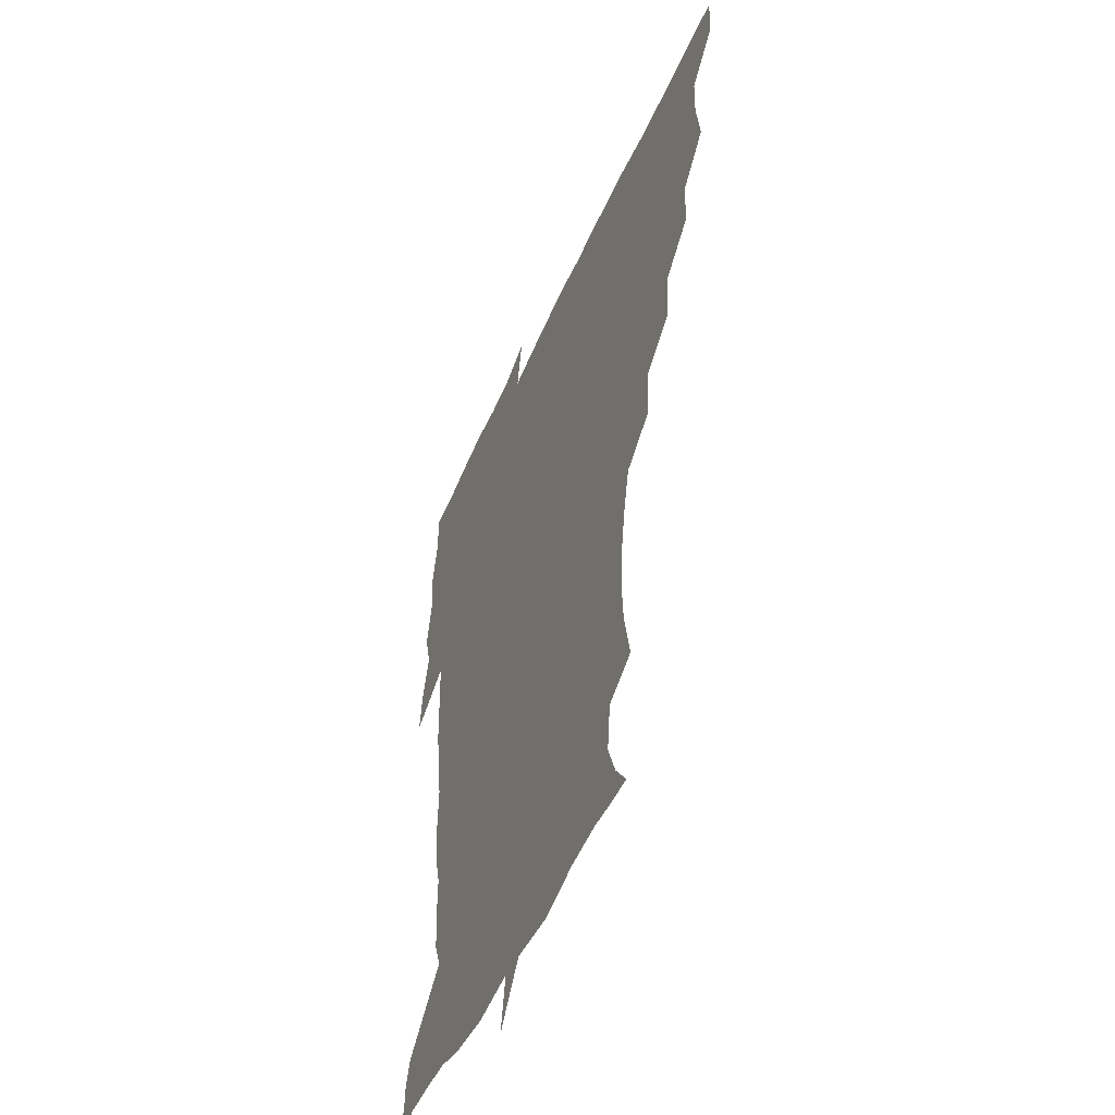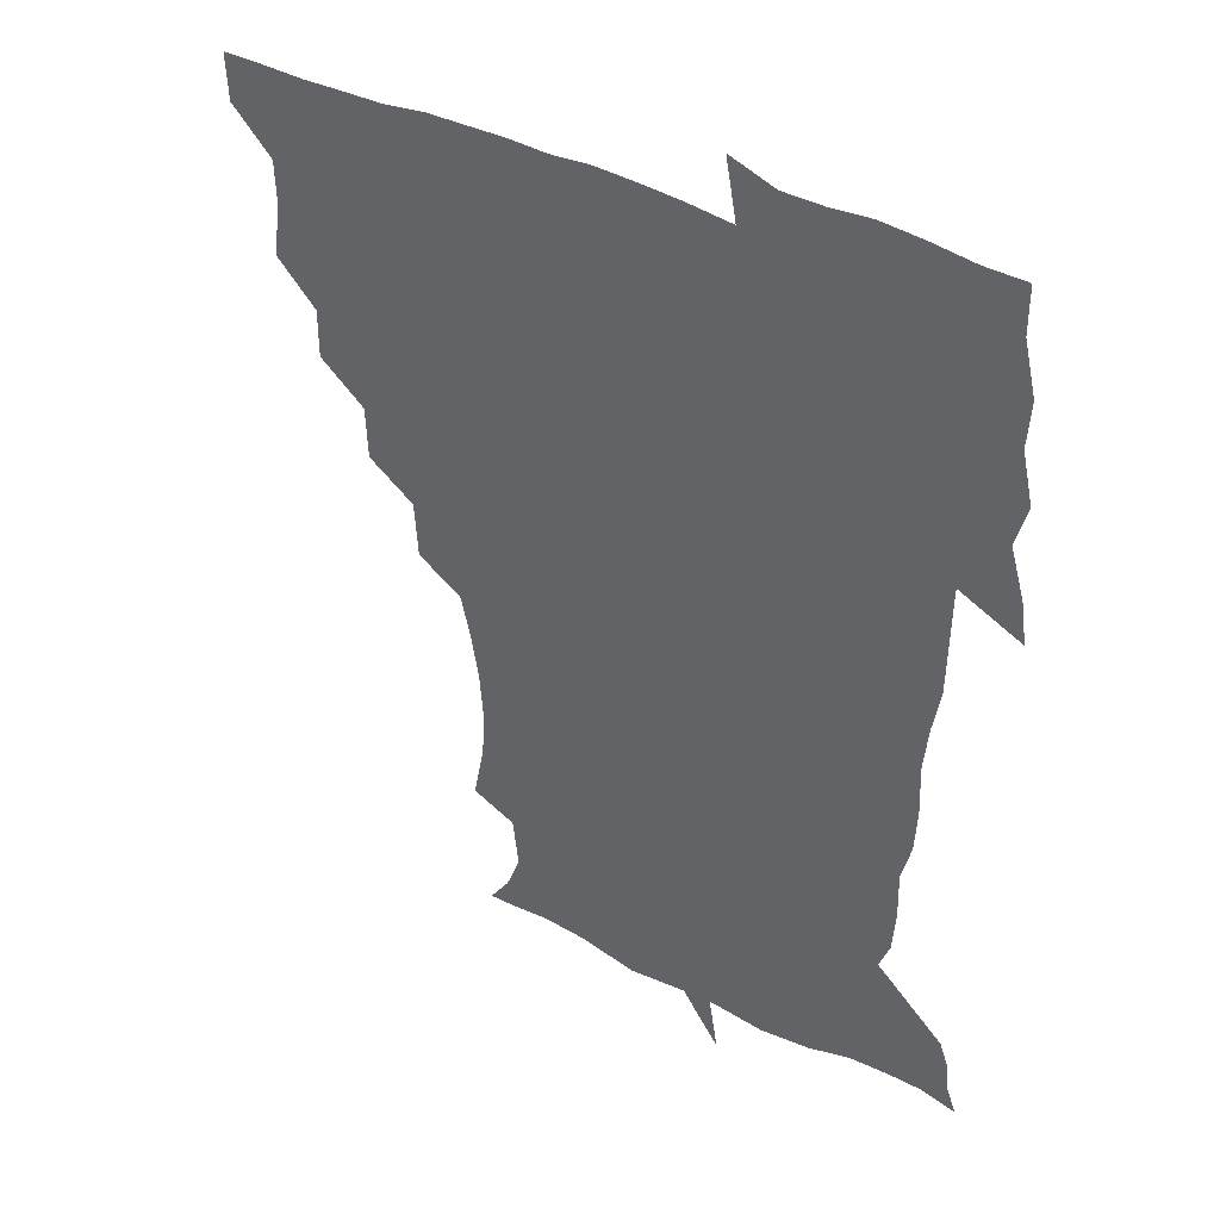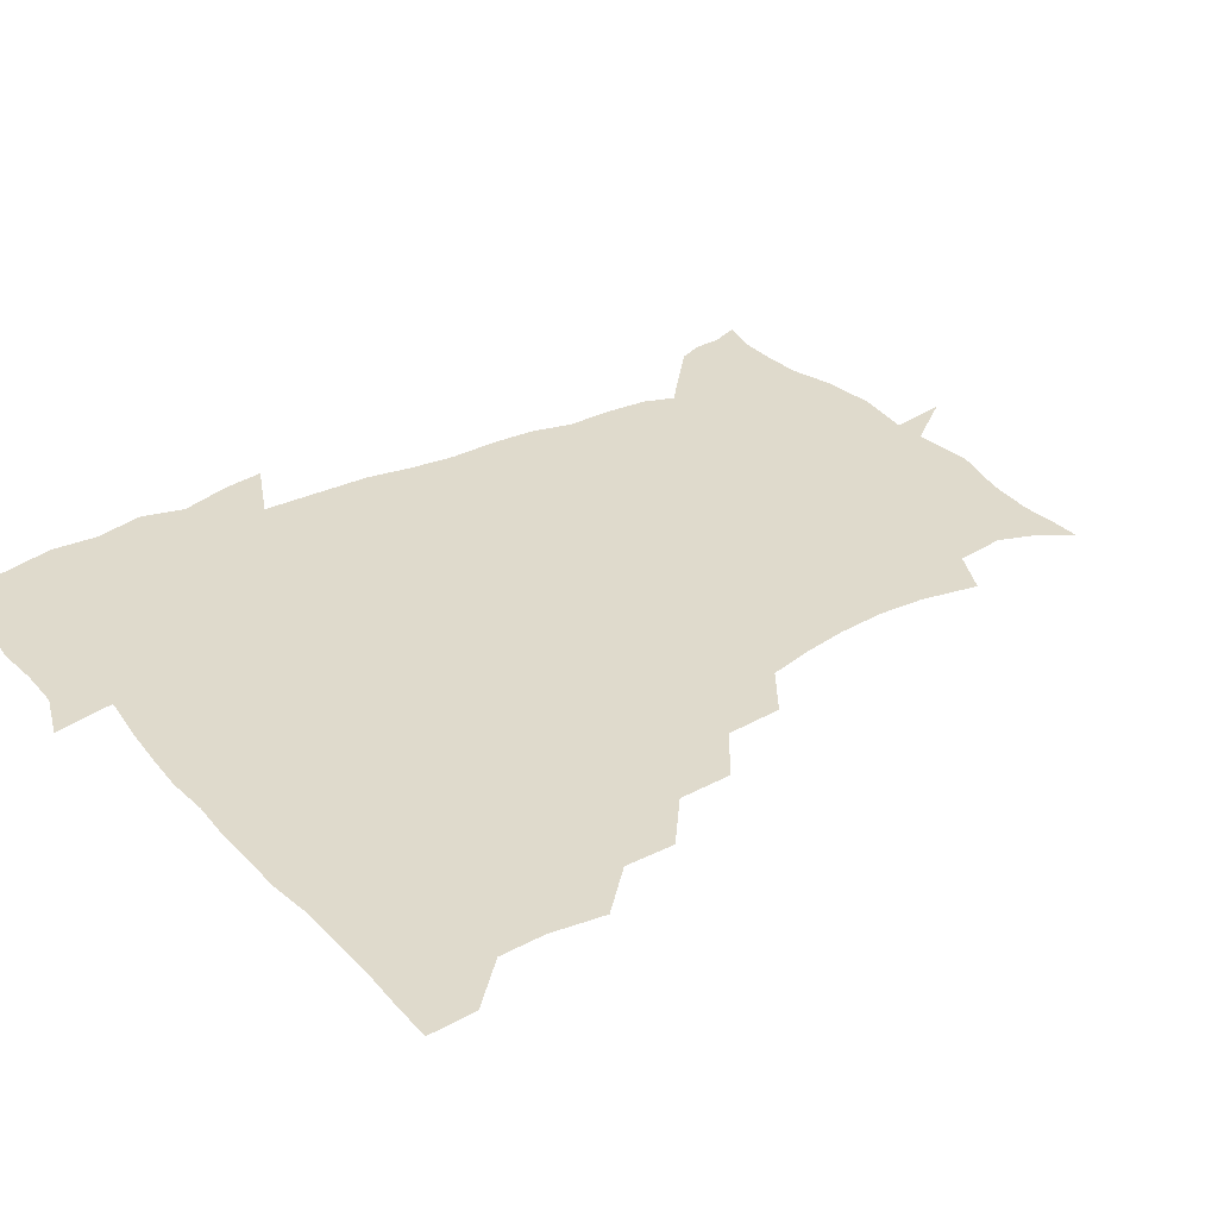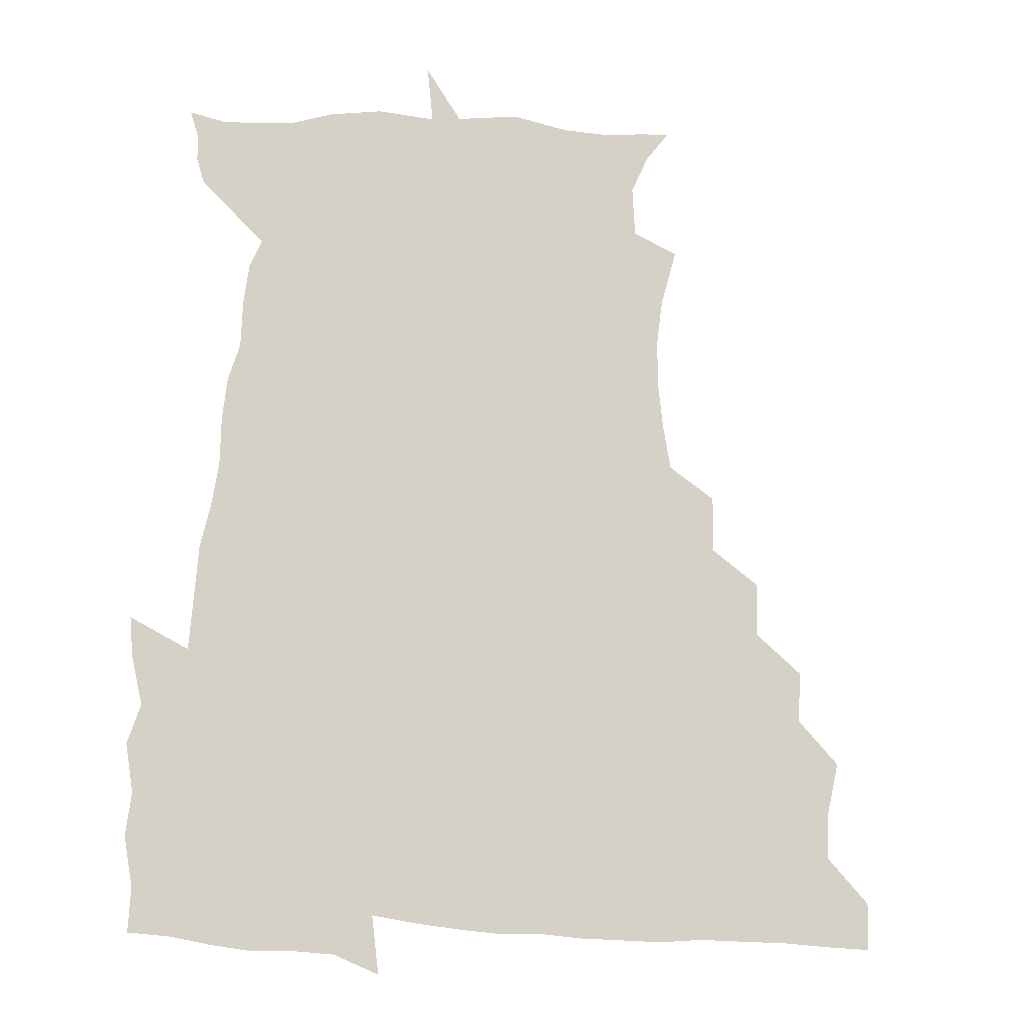
<metadata>
{"format":"obj","ext":"obj","renderer":"f3d","projection":"perspective","resolution":1024,"background":"white","views":[{"elev":-49.8,"azim":-112.8,"up":"+Y"},{"elev":38.7,"azim":33.6,"up":"+Y"},{"elev":32.5,"azim":-124.7,"up":"+Z"},{"elev":79.1,"azim":-176.3,"up":"+Z"}]}
</metadata>
<code>
v 451.8 450.2 0
v 451 466.7 0
v 464.7 400.4 0
v 467.4 419 0
v 466.9 434.8 0
v 466.9 449.7 0
v 465.8 466.7 0
v 479.6 367.9 0
v 479.6 385.2 0
v 483.2 405.3 0
v 482.7 420.4 0
v 482.1 435.5 0
v 481.5 450.8 0
v 481.2 466.3 0
v 497 335.6 0
v 496.2 354.2 0
v 498.2 374.7 0
v 499.1 391.8 0
v 498.6 406.6 0
v 498.1 421.1 0
v 497.9 435.6 0
v 497.6 449.9 0
v 496.3 466.7 0
v 515.3 303.7 0
v 514 323.5 0
v 514.2 344.3 0
v 512.9 360.1 0
v 514.4 378.4 0
v 513 391.7 0
v 513.1 406.8 0
v 512.8 421.3 0
v 512.4 435.7 0
v 512 450.2 0
v 511.4 467 0
v 534.2 208.9 0
v 538.3 228.6 0
v 539.3 245 0
v 538 261.5 0
v 535.3 277.2 0
v 531.6 292.9 0
v 530 312.6 0
v 529 330 0
v 529.2 348 0
v 528.4 362.6 0
v 528.4 378 0
v 528.2 392.5 0
v 527.7 406.8 0
v 527.5 421.3 0
v 527.1 435.9 0
v 526.7 450.9 0
v 526.3 468.8 0
v 539.8 161.1 0
v 547 171.3 0
v 552 184.4 0
v 550 201.7 0
v 549.9 220.9 0
v 550.8 237.3 0
v 550.1 252.7 0
v 548.6 267.2 0
v 546.5 282.2 0
v 544.9 299.4 0
v 543.9 316 0
v 543.7 333.1 0
v 543.2 347.5 0
v 543 363.4 0
v 543.7 379.4 0
v 542.8 392.7 0
v 543.6 407.4 0
v 542.5 421.4 0
v 542.3 435.6 0
v 541.5 451.5 0
v 540.8 469.1 0
v 549.6 161.4 0
v 560.1 177.2 0
v 562.2 191.8 0
v 562.9 210.6 0
v 562 224.1 0
v 563 242.8 0
v 562.4 258.1 0
v 562.1 274.3 0
v 559.5 285.7 0
v 558.7 302.6 0
v 558.2 318.9 0
v 557.9 332.7 0
v 558.2 350.2 0
v 557.7 364.1 0
v 557.8 379.1 0
v 556.9 392.2 0
v 557.8 407.3 0
v 557.4 421.3 0
v 557.1 435.5 0
v 556.6 450.7 0
v 555.2 469.3 0
v 562.7 162.7 0
v 572.8 179.7 0
v 575.6 197.9 0
v 575.7 213.7 0
v 575.6 229.6 0
v 575.7 245 0
v 575.3 260.4 0
v 574.9 275.5 0
v 573.5 289.1 0
v 572.9 304.8 0
v 572.1 317.2 0
v 572.6 335.1 0
v 572.4 350 0
v 571.9 363.5 0
v 572.2 379.2 0
v 572.4 393.3 0
v 572.3 407.3 0
v 571.7 421.5 0
v 571.9 435.5 0
v 571.6 449.7 0
v 569.7 468.7 0
v 579.3 161.7 0
v 587.8 182 0
v 589 198.3 0
v 589.1 214 0
v 588.8 228.3 0
v 588 245.6 0
v 588.2 260.3 0
v 588.6 276.7 0
v 587.5 289.9 0
v 586.7 304 0
v 586.7 318.9 0
v 586.8 336.3 0
v 586.8 351 0
v 586.8 364.5 0
v 586.7 378.3 0
v 587 393.4 0
v 586.8 407.4 0
v 587.1 421.5 0
v 586.9 435.4 0
v 585.9 450.7 0
v 583.9 469.7 0
v 599.2 157.3 0
v 602.2 181.1 0
v 602.7 199.8 0
v 602.8 214.9 0
v 602.8 230.9 0
v 602.2 243.4 0
v 601.1 259.9 0
v 601.9 277.8 0
v 601.5 290.9 0
v 601.1 304.9 0
v 601.2 321 0
v 601.2 336 0
v 601.2 349.4 0
v 601.3 364.4 0
v 601.6 379.5 0
v 601.6 393.6 0
v 601.7 407.6 0
v 601.9 421.7 0
v 601.5 436.2 0
v 600.5 451.9 0
v 598.6 469 0
v 620.7 159.7 0
v 616.8 184.1 0
v 616.3 200.7 0
v 616.4 217.6 0
v 616.4 231.4 0
v 616.5 245.5 0
v 615.5 258.7 0
v 615 277.7 0
v 615.2 291.8 0
v 615.5 306.3 0
v 615.3 321.3 0
v 615.3 336.7 0
v 615.5 349.6 0
v 615.8 366.2 0
v 615.8 379.6 0
v 616.1 394.6 0
v 616.4 407.9 0
v 616.8 421.8 0
v 616.4 436.4 0
v 615.7 451.7 0
v 614.2 468 0
v 634.4 140.5 0
v 631.1 160.6 0
v 631.1 181.8 0
v 630 200.6 0
v 629.5 216.9 0
v 629.6 232.6 0
v 630 247.3 0
v 629.7 260.5 0
v 628.7 278.2 0
v 629 291.7 0
v 629.1 308.3 0
v 629.5 321.6 0
v 629.5 336 0
v 629.8 351 0
v 629.7 366.7 0
v 630.2 379.6 0
v 630.3 393.9 0
v 630.7 408.1 0
v 630.9 422.1 0
v 631.8 436.1 0
v 632.2 450.1 0
v 631.3 466 0
v 627.5 486.9 0
v 651.7 158.6 0
v 645.7 182.9 0
v 643.9 200.1 0
v 643.2 215.7 0
v 642.6 231.5 0
v 642.9 247.6 0
v 643.2 261.4 0
v 642.3 277.9 0
v 643.2 291.3 0
v 643.4 306.1 0
v 643.7 320.4 0
v 644 334.7 0
v 643.8 351.4 0
v 643.9 365.9 0
v 644.3 379.7 0
v 645 392.9 0
v 644.9 408.3 0
v 645.4 421.8 0
v 646.1 436.5 0
v 646.2 450.5 0
v 646 465.1 0
v 644.1 480.8 0
v 670.2 161 0
v 661.4 181.8 0
v 658 198.7 0
v 656 215.7 0
v 655.9 229.8 0
v 655.6 246.5 0
v 656.2 260.9 0
v 656.6 275.2 0
v 656.9 290.2 0
v 657.5 304.5 0
v 658.1 318.8 0
v 658.4 333.4 0
v 657.8 350.4 0
v 657.9 365.7 0
v 658.4 379.8 0
v 658.6 395 0
v 658.9 408.8 0
v 659.6 423 0
v 660 436.8 0
v 660.4 450.5 0
v 660.5 464.9 0
v 659 480.6 0
v 685.5 165.6 0
v 676.1 182.3 0
v 672.6 197.1 0
v 669.4 212.9 0
v 668.2 228 0
v 668.5 243.5 0
v 669.4 257.8 0
v 670 272.4 0
v 670.8 287.2 0
v 671 302.5 0
v 670.8 319.4 0
v 671.8 333.6 0
v 673.1 348 0
v 672.6 364.3 0
v 671.9 380.9 0
v 672.1 395 0
v 672.6 408.8 0
v 672.9 423.4 0
v 673.7 436.9 0
v 674.3 450.7 0
v 675 464.5 0
v 673.8 481.6 0
v 699.8 166.6 0
v 690.6 181.3 0
v 688.5 192.8 0
v 682.4 209.9 0
v 680.5 222.8 0
v 681.8 237.4 0
v 681.8 253.5 0
v 682.6 268.4 0
v 685.1 281.7 0
v 684.4 298.9 0
v 685.4 313.8 0
v 687.1 328.6 0
v 687.9 344.7 0
v 687.1 362.6 0
v 686 380 0
v 686.2 393.8 0
v 685.5 408.9 0
v 686.4 422.7 0
v 686.6 437.2 0
v 687.8 450.5 0
v 688.9 464.1 0
v 689.2 480.3 0
v 712 166.8 0
v 705.5 178.8 0
v 702.7 189.5 0
v 700 199.9 0
v 693.1 214.1 0
v 697 224.2 0
v 698.2 238.8 0
v 697.9 255.8 0
v 701.4 269.3 0
v 702.3 284.9 0
v 701.7 302.4 0
v 703.4 318.4 0
v 706.2 334.1 0
v 706.6 352.6 0
v 707.1 373.2 0
v 702.6 390.3 0
v 700.9 405.7 0
v 699.3 421.9 0
v 699.8 435.8 0
v 700.3 449.8 0
v 702.7 463.4 0
v 704.7 478.2 0
v 725 163.8 0
v 721.3 173.9 0
v 720.9 182.7 0
v 717.6 191.8 0
v 729.5 362.6 0
v 727.5 377.1 0
v 722.4 394.9 0
v 726.5 409.5 0
v 722.7 427.2 0
v 723.9 443.3 0
v 719.6 461.7 0
v 719.7 477.8 0
v 721 496 0
f 5 6 1
f 1 6 2
f 6 7 2
f 9 10 3
f 3 10 4
f 10 11 4
f 4 11 5
f 11 12 5
f 5 12 6
f 12 13 6
f 6 13 7
f 13 14 7
f 16 17 8
f 8 17 9
f 17 18 9
f 9 18 10
f 18 19 10
f 10 19 11
f 19 20 11
f 11 20 12
f 20 21 12
f 12 21 13
f 21 22 13
f 13 22 14
f 22 23 14
f 25 26 15
f 15 26 16
f 26 27 16
f 16 27 17
f 27 28 17
f 17 28 18
f 28 29 18
f 18 29 19
f 29 30 19
f 19 30 20
f 30 31 20
f 20 31 21
f 31 32 21
f 21 32 22
f 32 33 22
f 22 33 23
f 33 34 23
f 40 41 24
f 24 41 25
f 41 42 25
f 25 42 26
f 42 43 26
f 26 43 27
f 43 44 27
f 27 44 28
f 44 45 28
f 28 45 29
f 45 46 29
f 29 46 30
f 46 47 30
f 30 47 31
f 47 48 31
f 31 48 32
f 48 49 32
f 32 49 33
f 49 50 33
f 33 50 34
f 50 51 34
f 55 56 35
f 35 56 36
f 56 57 36
f 36 57 37
f 57 58 37
f 37 58 38
f 58 59 38
f 38 59 39
f 59 60 39
f 39 60 40
f 60 61 40
f 40 61 41
f 61 62 41
f 41 62 42
f 62 63 42
f 42 63 43
f 63 64 43
f 43 64 44
f 64 65 44
f 44 65 45
f 65 66 45
f 45 66 46
f 66 67 46
f 46 67 47
f 67 68 47
f 47 68 48
f 68 69 48
f 48 69 49
f 69 70 49
f 49 70 50
f 70 71 50
f 50 71 51
f 71 72 51
f 52 73 53
f 73 74 53
f 53 74 54
f 74 75 54
f 54 75 55
f 75 76 55
f 55 76 56
f 76 77 56
f 56 77 57
f 77 78 57
f 57 78 58
f 78 79 58
f 58 79 59
f 79 80 59
f 59 80 60
f 80 81 60
f 60 81 61
f 81 82 61
f 61 82 62
f 82 83 62
f 62 83 63
f 83 84 63
f 63 84 64
f 84 85 64
f 64 85 65
f 85 86 65
f 65 86 66
f 86 87 66
f 66 87 67
f 87 88 67
f 67 88 68
f 88 89 68
f 68 89 69
f 89 90 69
f 69 90 70
f 90 91 70
f 70 91 71
f 91 92 71
f 71 92 72
f 92 93 72
f 73 94 74
f 94 95 74
f 74 95 75
f 95 96 75
f 75 96 76
f 96 97 76
f 76 97 77
f 97 98 77
f 77 98 78
f 98 99 78
f 78 99 79
f 99 100 79
f 79 100 80
f 100 101 80
f 80 101 81
f 101 102 81
f 81 102 82
f 102 103 82
f 82 103 83
f 103 104 83
f 83 104 84
f 104 105 84
f 84 105 85
f 105 106 85
f 85 106 86
f 106 107 86
f 86 107 87
f 107 108 87
f 87 108 88
f 108 109 88
f 88 109 89
f 109 110 89
f 89 110 90
f 110 111 90
f 90 111 91
f 111 112 91
f 91 112 92
f 112 113 92
f 92 113 93
f 113 114 93
f 94 115 95
f 115 116 95
f 95 116 96
f 116 117 96
f 96 117 97
f 117 118 97
f 97 118 98
f 118 119 98
f 98 119 99
f 119 120 99
f 99 120 100
f 120 121 100
f 100 121 101
f 121 122 101
f 101 122 102
f 122 123 102
f 102 123 103
f 123 124 103
f 103 124 104
f 124 125 104
f 104 125 105
f 125 126 105
f 105 126 106
f 126 127 106
f 106 127 107
f 127 128 107
f 107 128 108
f 128 129 108
f 108 129 109
f 129 130 109
f 109 130 110
f 130 131 110
f 110 131 111
f 131 132 111
f 111 132 112
f 132 133 112
f 112 133 113
f 133 134 113
f 113 134 114
f 134 135 114
f 115 136 116
f 136 137 116
f 116 137 117
f 137 138 117
f 117 138 118
f 138 139 118
f 118 139 119
f 139 140 119
f 119 140 120
f 140 141 120
f 120 141 121
f 141 142 121
f 121 142 122
f 142 143 122
f 122 143 123
f 143 144 123
f 123 144 124
f 144 145 124
f 124 145 125
f 145 146 125
f 125 146 126
f 146 147 126
f 126 147 127
f 147 148 127
f 127 148 128
f 148 149 128
f 128 149 129
f 149 150 129
f 129 150 130
f 150 151 130
f 130 151 131
f 151 152 131
f 131 152 132
f 152 153 132
f 132 153 133
f 153 154 133
f 133 154 134
f 154 155 134
f 134 155 135
f 155 156 135
f 136 157 137
f 157 158 137
f 137 158 138
f 158 159 138
f 138 159 139
f 159 160 139
f 139 160 140
f 160 161 140
f 140 161 141
f 161 162 141
f 141 162 142
f 162 163 142
f 142 163 143
f 163 164 143
f 143 164 144
f 164 165 144
f 144 165 145
f 165 166 145
f 145 166 146
f 166 167 146
f 146 167 147
f 167 168 147
f 147 168 148
f 168 169 148
f 148 169 149
f 169 170 149
f 149 170 150
f 170 171 150
f 150 171 151
f 171 172 151
f 151 172 152
f 172 173 152
f 152 173 153
f 173 174 153
f 153 174 154
f 174 175 154
f 154 175 155
f 175 176 155
f 155 176 156
f 176 177 156
f 178 179 157
f 157 179 158
f 179 180 158
f 158 180 159
f 180 181 159
f 159 181 160
f 181 182 160
f 160 182 161
f 182 183 161
f 161 183 162
f 183 184 162
f 162 184 163
f 184 185 163
f 163 185 164
f 185 186 164
f 164 186 165
f 186 187 165
f 165 187 166
f 187 188 166
f 166 188 167
f 188 189 167
f 167 189 168
f 189 190 168
f 168 190 169
f 190 191 169
f 169 191 170
f 191 192 170
f 170 192 171
f 192 193 171
f 171 193 172
f 193 194 172
f 172 194 173
f 194 195 173
f 173 195 174
f 195 196 174
f 174 196 175
f 196 197 175
f 175 197 176
f 197 198 176
f 176 198 177
f 198 199 177
f 179 201 180
f 201 202 180
f 180 202 181
f 202 203 181
f 181 203 182
f 203 204 182
f 182 204 183
f 204 205 183
f 183 205 184
f 205 206 184
f 184 206 185
f 206 207 185
f 185 207 186
f 207 208 186
f 186 208 187
f 208 209 187
f 187 209 188
f 209 210 188
f 188 210 189
f 210 211 189
f 189 211 190
f 211 212 190
f 190 212 191
f 212 213 191
f 191 213 192
f 213 214 192
f 192 214 193
f 214 215 193
f 193 215 194
f 215 216 194
f 194 216 195
f 216 217 195
f 195 217 196
f 217 218 196
f 196 218 197
f 218 219 197
f 197 219 198
f 219 220 198
f 198 220 199
f 220 221 199
f 199 221 200
f 221 222 200
f 201 223 202
f 223 224 202
f 202 224 203
f 224 225 203
f 203 225 204
f 225 226 204
f 204 226 205
f 226 227 205
f 205 227 206
f 227 228 206
f 206 228 207
f 228 229 207
f 207 229 208
f 229 230 208
f 208 230 209
f 230 231 209
f 209 231 210
f 231 232 210
f 210 232 211
f 232 233 211
f 211 233 212
f 233 234 212
f 212 234 213
f 234 235 213
f 213 235 214
f 235 236 214
f 214 236 215
f 236 237 215
f 215 237 216
f 237 238 216
f 216 238 217
f 238 239 217
f 217 239 218
f 239 240 218
f 218 240 219
f 240 241 219
f 219 241 220
f 241 242 220
f 220 242 221
f 242 243 221
f 221 243 222
f 243 244 222
f 223 245 224
f 245 246 224
f 224 246 225
f 246 247 225
f 225 247 226
f 247 248 226
f 226 248 227
f 248 249 227
f 227 249 228
f 249 250 228
f 228 250 229
f 250 251 229
f 229 251 230
f 251 252 230
f 230 252 231
f 252 253 231
f 231 253 232
f 253 254 232
f 232 254 233
f 254 255 233
f 233 255 234
f 255 256 234
f 234 256 235
f 256 257 235
f 235 257 236
f 257 258 236
f 236 258 237
f 258 259 237
f 237 259 238
f 259 260 238
f 238 260 239
f 260 261 239
f 239 261 240
f 261 262 240
f 240 262 241
f 262 263 241
f 241 263 242
f 263 264 242
f 242 264 243
f 264 265 243
f 243 265 244
f 265 266 244
f 245 267 246
f 267 268 246
f 246 268 247
f 268 269 247
f 247 269 248
f 269 270 248
f 248 270 249
f 270 271 249
f 249 271 250
f 271 272 250
f 250 272 251
f 272 273 251
f 251 273 252
f 273 274 252
f 252 274 253
f 274 275 253
f 253 275 254
f 275 276 254
f 254 276 255
f 276 277 255
f 255 277 256
f 277 278 256
f 256 278 257
f 278 279 257
f 257 279 258
f 279 280 258
f 258 280 259
f 280 281 259
f 259 281 260
f 281 282 260
f 260 282 261
f 282 283 261
f 261 283 262
f 283 284 262
f 262 284 263
f 284 285 263
f 263 285 264
f 285 286 264
f 264 286 265
f 286 287 265
f 265 287 266
f 287 288 266
f 267 289 268
f 289 290 268
f 268 290 269
f 290 291 269
f 269 291 270
f 291 292 270
f 270 292 271
f 292 293 271
f 271 293 272
f 293 294 272
f 272 294 273
f 294 295 273
f 273 295 274
f 295 296 274
f 274 296 275
f 296 297 275
f 275 297 276
f 297 298 276
f 276 298 277
f 298 299 277
f 277 299 278
f 299 300 278
f 278 300 279
f 300 301 279
f 279 301 280
f 301 302 280
f 280 302 281
f 302 303 281
f 281 303 282
f 303 304 282
f 282 304 283
f 304 305 283
f 283 305 284
f 305 306 284
f 284 306 285
f 306 307 285
f 285 307 286
f 307 308 286
f 286 308 287
f 308 309 287
f 287 309 288
f 309 310 288
f 289 311 290
f 311 312 290
f 290 312 291
f 312 313 291
f 291 313 292
f 313 314 292
f 292 314 293
f 303 315 304
f 315 316 304
f 304 316 305
f 316 317 305
f 305 317 306
f 317 318 306
f 306 318 307
f 318 319 307
f 307 319 308
f 319 320 308
f 308 320 309
f 320 321 309
f 309 321 310
f 321 322 310

</code>
